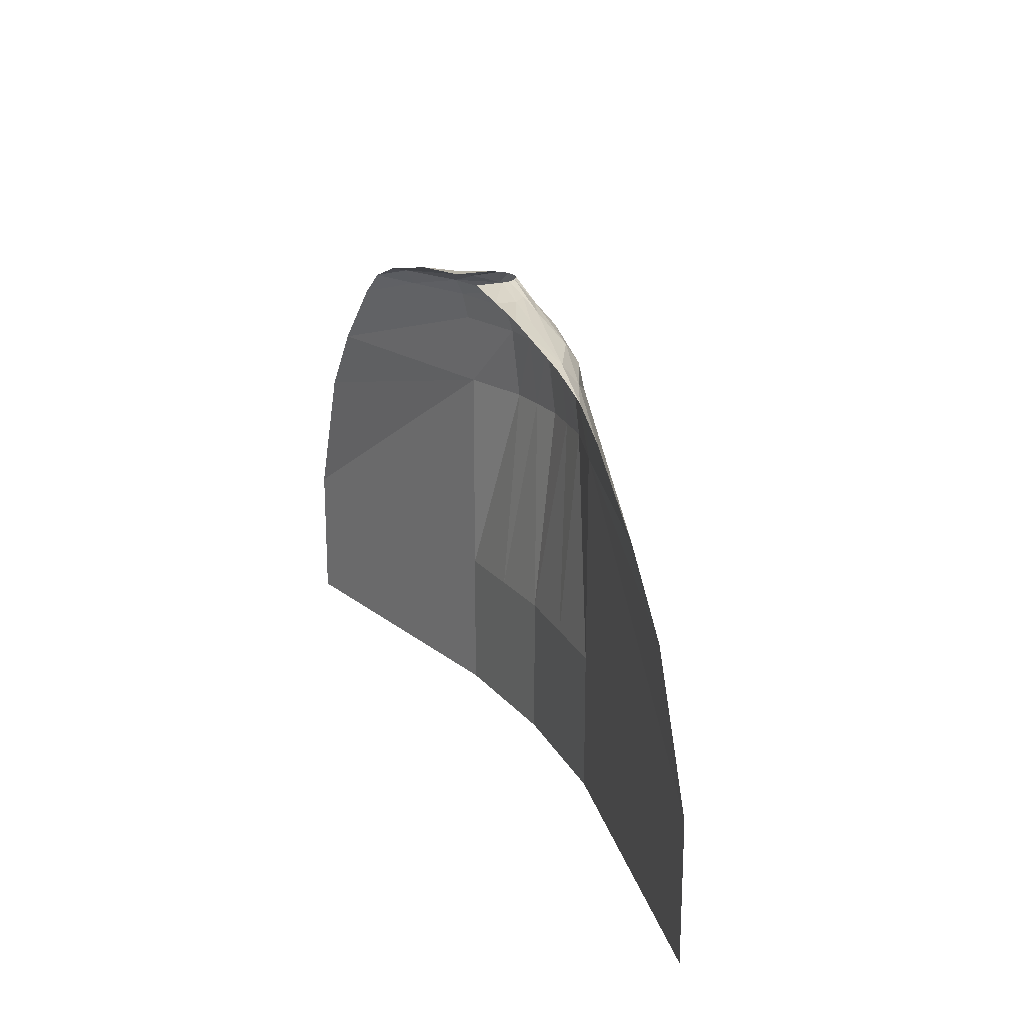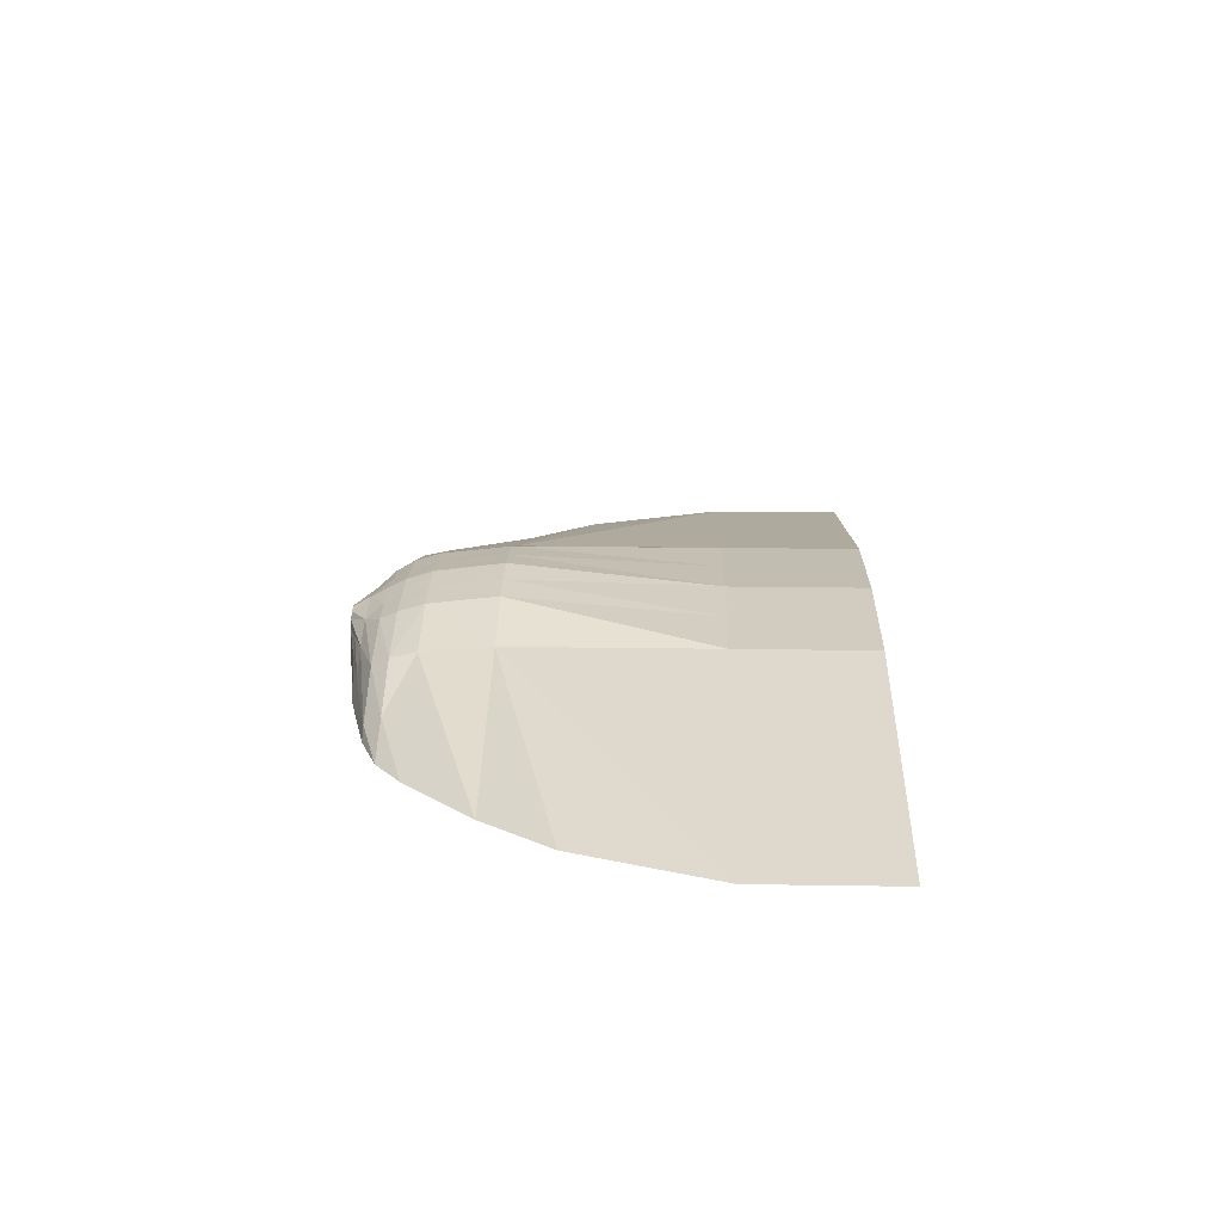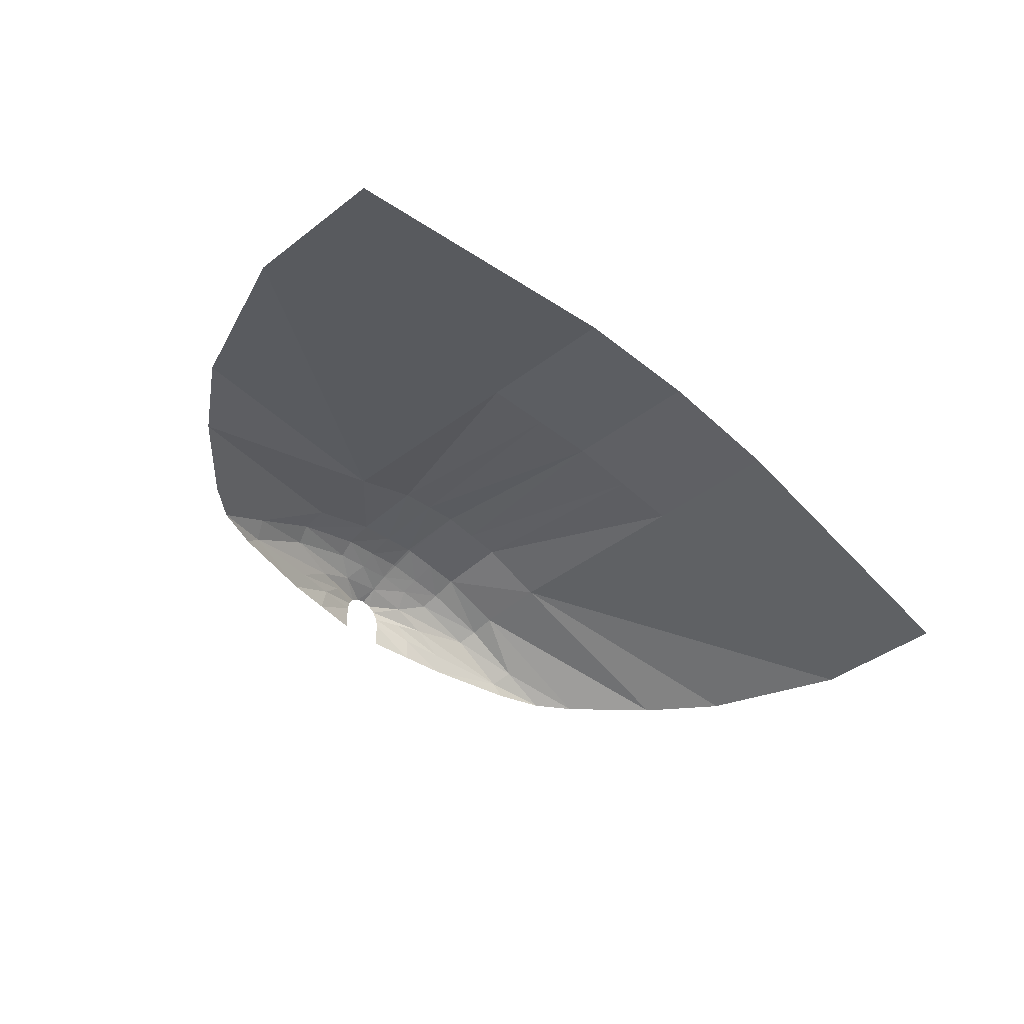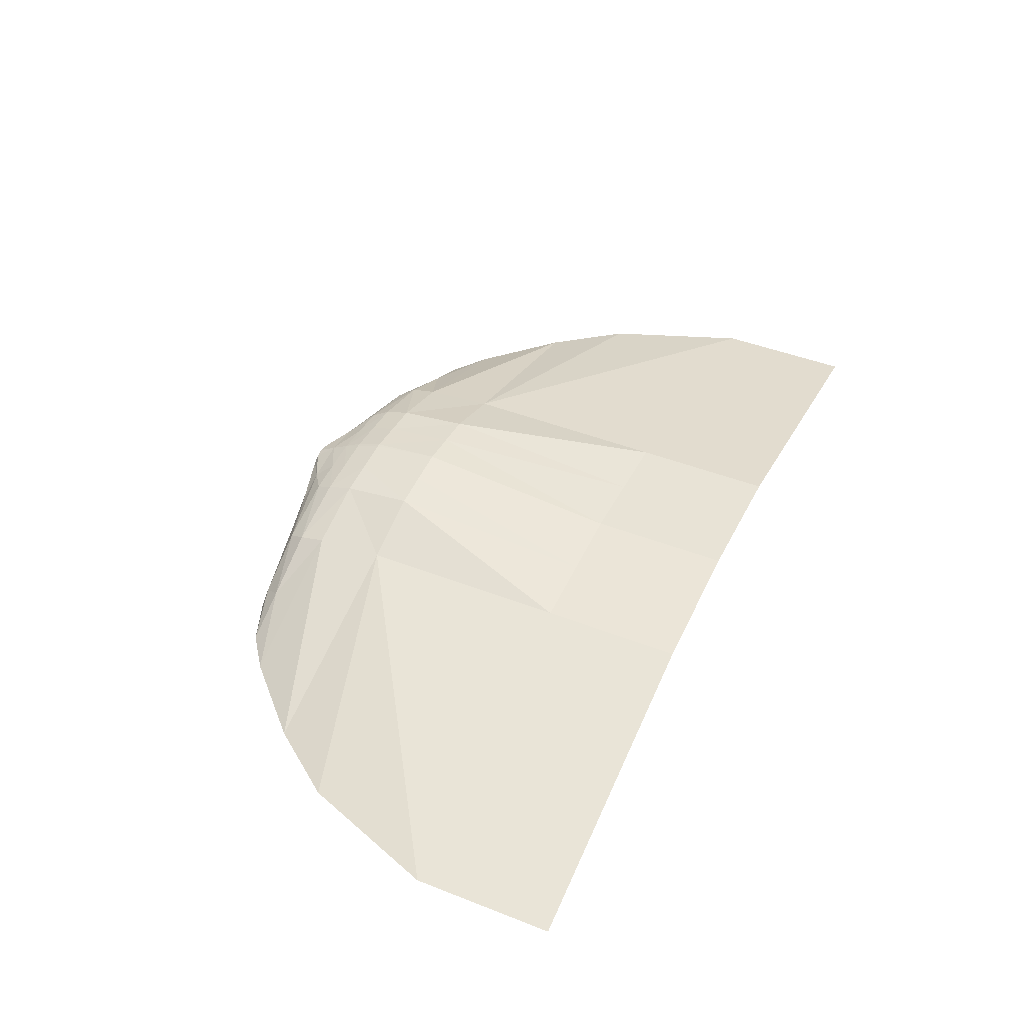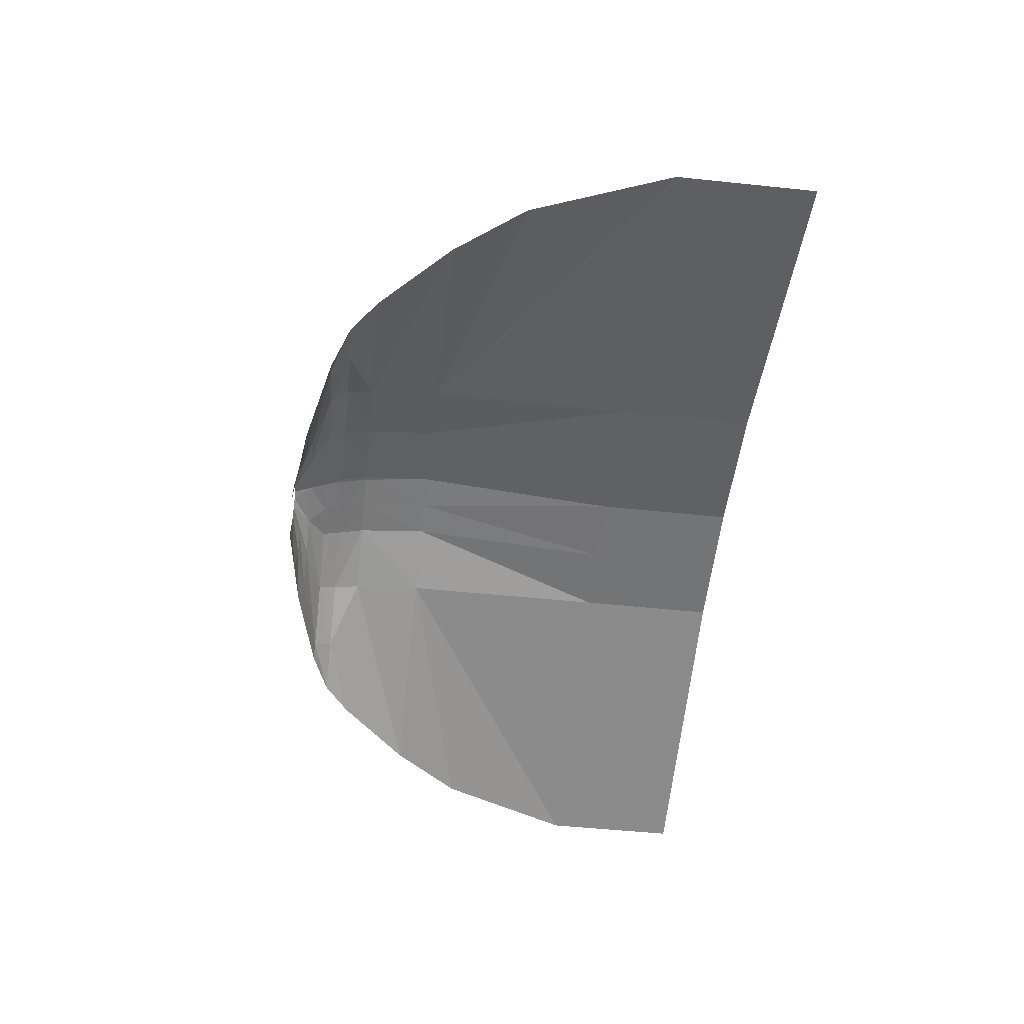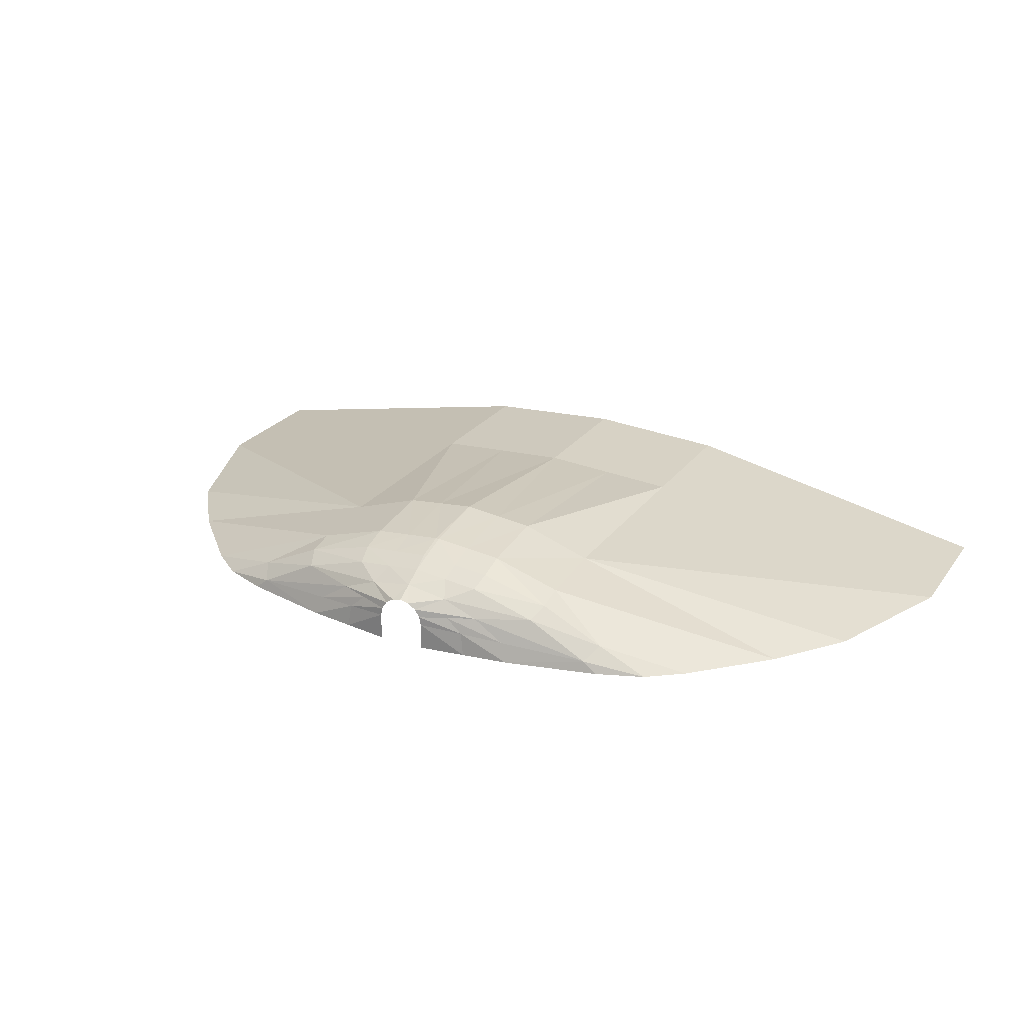
<metadata>
{"format":"obj","ext":"obj","renderer":"f3d","projection":"perspective","resolution":1024,"background":"white","views":[{"elev":20.7,"azim":66.0,"up":"+Z"},{"elev":20.6,"azim":91.6,"up":"+Y"},{"elev":-40.9,"azim":133.2,"up":"+Y"},{"elev":44.4,"azim":114.5,"up":"+Y"},{"elev":-52.5,"azim":83.6,"up":"+Y"},{"elev":25.0,"azim":27.7,"up":"+Y"}]}
</metadata>
<code>
g Mesh1 Model
v 3.137 143.9 -108
v -3.137 143.9 -108
v 0 128 -76
f 1 2 3
v 3.137 159.8 -156
v -3.137 159.8 -156
f 2 1 4 5
v 65.57 138.3 -108
f 1 6 4
f 1 3 6
v 62.43 121.9 -76
f 7 6 3
v 131.1 132.5 -108
f 6 7 8
v 124.9 115.7 -76
f 9 8 7
v 257.2 98.09 -108
f 8 9 10
v 244.9 79.28 -76
f 11 10 9
v 373.4 42.19 -108
f 10 11 12
v 355.6 20.14 -76
f 13 12 11
v 464.4 1.936e-27 -108
f 13 14 12
v 380.1 -2.31e-14 -76
f 14 13 15
v 212.1 -1.176e-14 -36
f 13 16 15
v 199.8 34.66 -44
f 16 13 17
v 142.9 72.11 -44
f 13 18 17
f 18 13 11
v 78.07 97.49 -44
f 11 19 18
f 9 19 11
f 7 19 9
v -1.444e-15 110.1 -44
f 19 7 20
f 20 7 3
v -62.43 121.9 -76
f 21 20 3
v -78.07 97.49 -44
f 20 21 22
v -124.9 115.7 -76
f 22 21 23
v -131.1 132.5 -108
f 23 21 24
v -65.57 138.3 -108
f 25 24 21
v -65.57 153.7 -156
f 26 24 25
v -131.1 147.2 -156
f 24 26 27
v -131.1 162 -284
f 27 26 28
v -65.57 169.1 -284
f 29 28 26
v -128.3 127.9 -668
f 30 28 29
v -256.6 119.9 -668
f 28 30 31
v -128.3 127.9 -924
v -256.6 119.9 -924
f 32 33 31 30
v -848.4 5.129e-30 -924
v -848.4 5.129e-30 -668
f 33 34 35 31
v -257.2 119.9 -284
f 36 31 35
f 28 31 36
f 28 36 27
v -257.2 109 -156
f 37 27 36
v -257.2 98.09 -108
f 38 27 37
f 27 38 24
f 24 38 23
v -244.9 79.28 -76
f 39 23 38
f 22 23 39
v -142.9 72.11 -44
f 22 39 40
v -355.6 20.14 -76
f 41 40 39
v -199.8 34.66 -44
f 40 41 42
v -212.1 0 -36
f 41 43 42
v -380.1 0 -76
f 43 41 44
v -464.4 2.102e-27 -108
f 41 45 44
v -373.4 42.19 -108
f 45 41 46
f 41 39 46
f 38 46 39
f 37 46 38
v -528.4 0 -156
f 46 37 47
v -656.4 5.129e-30 -284
f 37 48 47
f 48 37 36
v -752.4 5.129e-30 -412
f 36 49 48
f 36 35 49
f 46 47 45
v -121.9 41.92 -28
f 43 50 42
v -128 0 -24
f 50 43 51
v -44 49.18 -12
f 51 52 50
v -44 0 -12
f 52 51 53
v -40.87 64.93 -12
f 54 50 52
v -91.88 68.52 -28
f 50 54 55
v -31.28 79.28 -12
f 56 40 55 54
f 56 22 40
v -16.93 88.87 -12
f 57 22 56
f 57 20 22
v -2.888e-15 92.24 -12
f 20 57 58
v 16.93 88.87 -12
f 59 20 58
f 20 59 19
v 31.28 79.28 -12
f 19 59 60
f 19 60 18
v 40.87 64.93 -12
v 91.88 68.52 -28
f 18 60 61 62
v 121.9 41.92 -28
f 61 63 62
v 44 49.18 -12
f 63 61 64
v 128 -6.093e-15 -24
f 64 65 63
v 44 -4.231e-16 -12
f 65 64 66
f 16 63 65
f 63 16 17
f 17 62 63
f 62 17 18
f 42 55 40
f 55 42 50
v -7.623e-13 135.9 -924
v -7.623e-13 135.9 -668
f 67 32 30 68
f 29 68 30
v 2.815e-14 175.8 -284
f 29 69 68
f 5 69 29
f 69 5 4
v 65.57 169.1 -284
f 69 4 70
v 65.57 153.7 -156
f 70 4 71
f 71 4 6
f 6 8 71
v 131.1 147.2 -156
f 72 71 8
v 131.1 162 -284
f 73 71 72
f 71 73 70
v 128.3 127.9 -668
f 74 70 73
f 68 70 74
f 69 70 68
v 128.3 127.9 -924
f 75 67 68 74
v 256.6 119.9 -924
v 256.6 119.9 -668
f 76 75 74 77
f 74 73 77
v 257.2 119.9 -284
f 77 73 78
f 72 78 73
v 257.2 109 -156
f 78 72 79
f 79 72 10
f 8 10 72
f 12 79 10
v 528.4 0 -156
f 79 12 80
f 80 12 14
v 656.4 -7.694e-30 -284
f 81 79 80
f 79 81 78
v 752.4 -7.694e-30 -412
f 82 78 81
v 848.4 -7.694e-30 -668
f 83 78 82
f 77 78 83
v 848.4 -7.694e-30 -924
f 84 76 77 83
f 26 5 29
f 25 5 26
f 5 25 2
f 2 25 3
f 21 3 25

</code>
